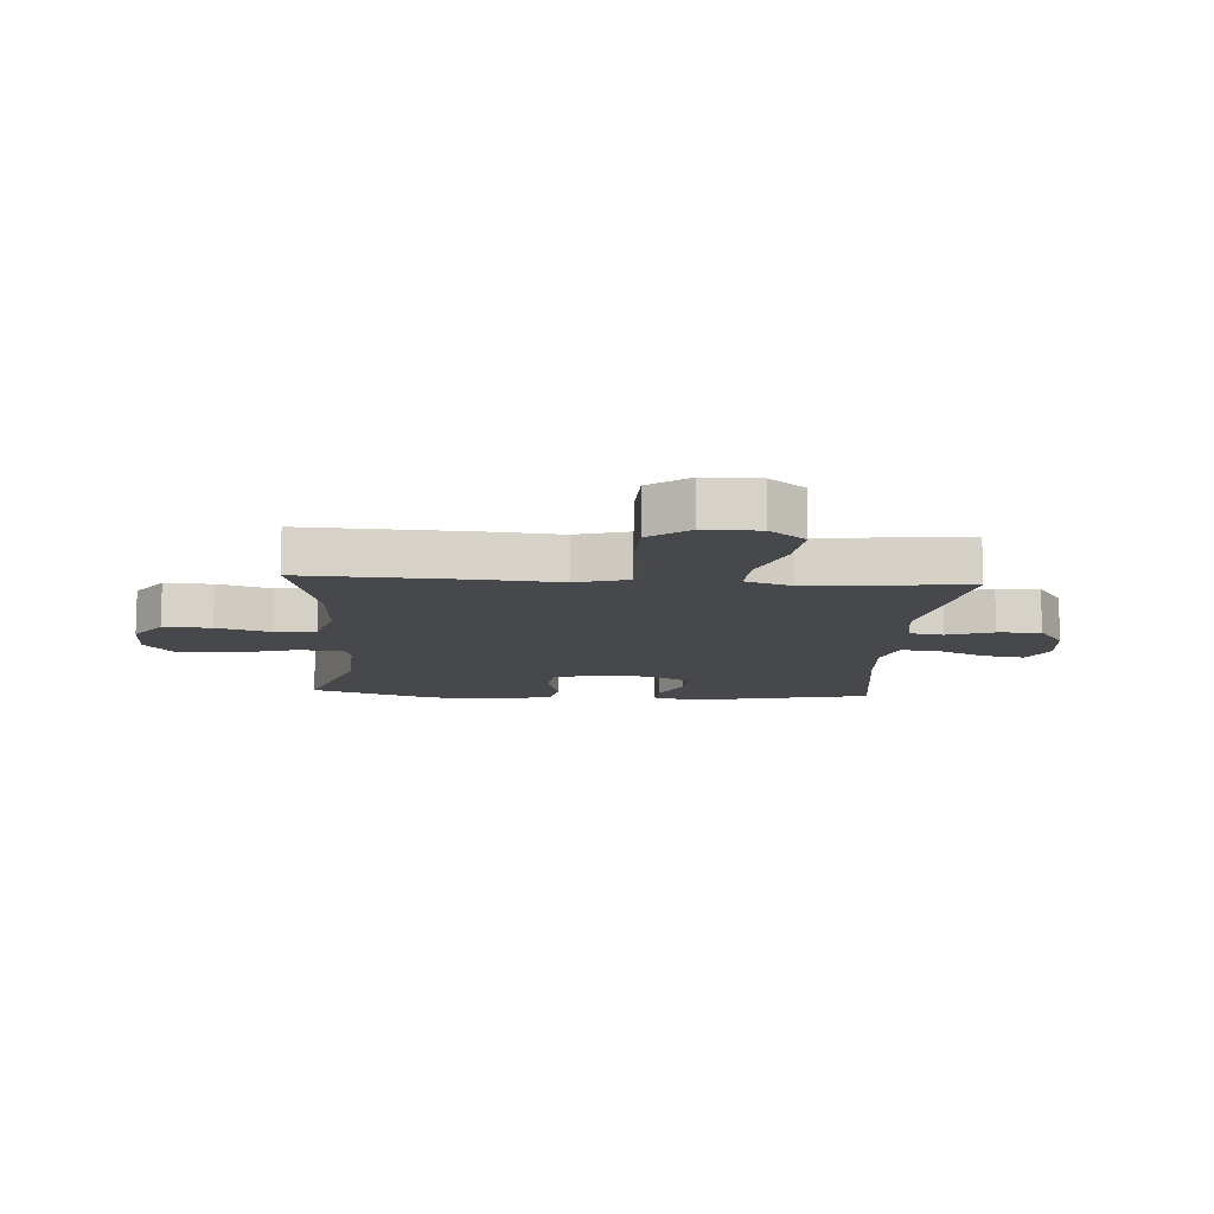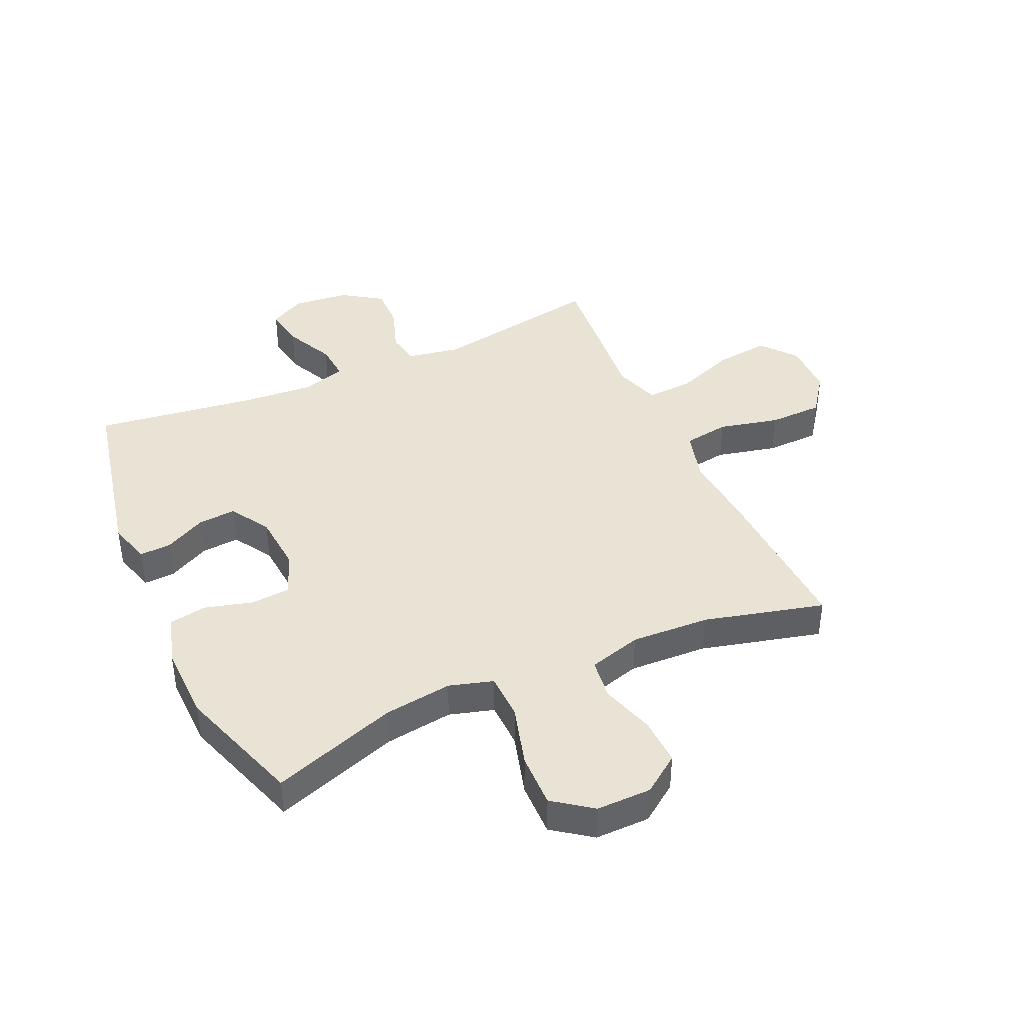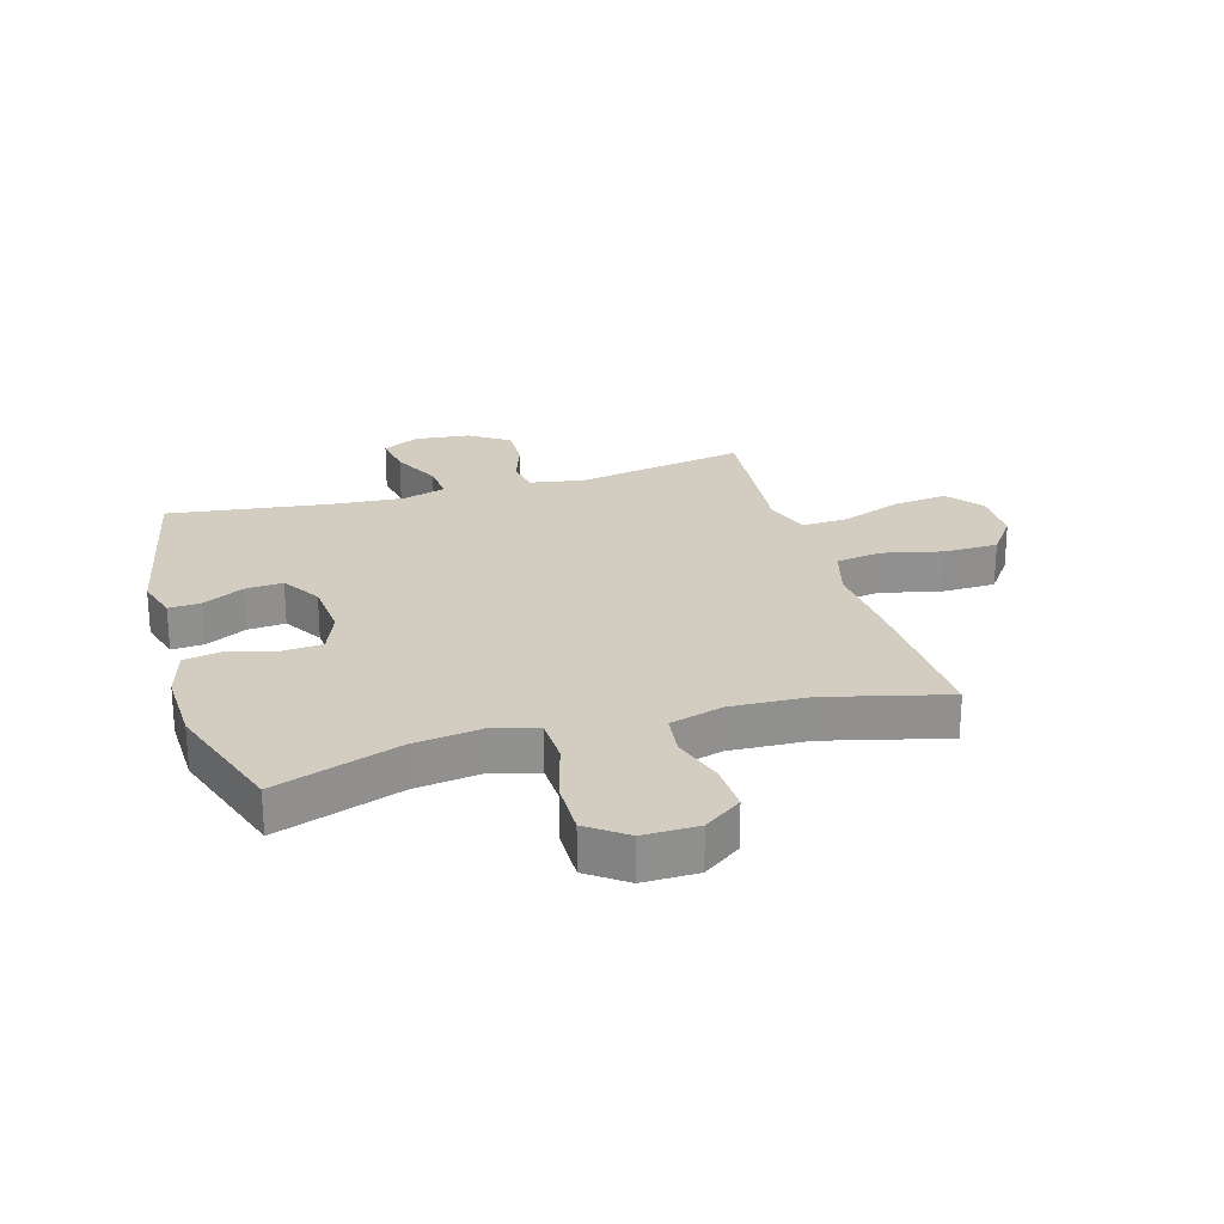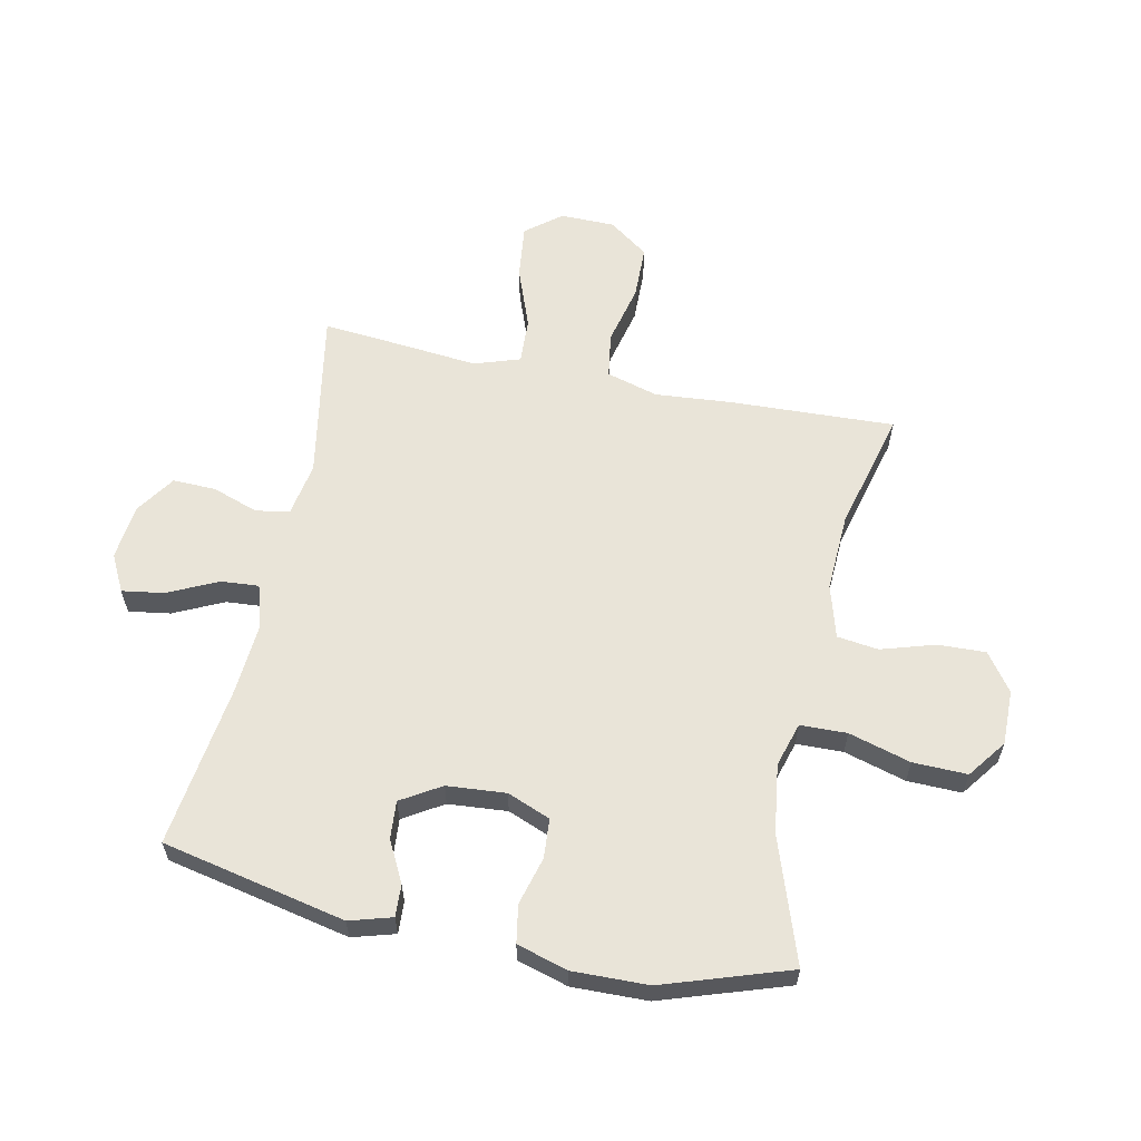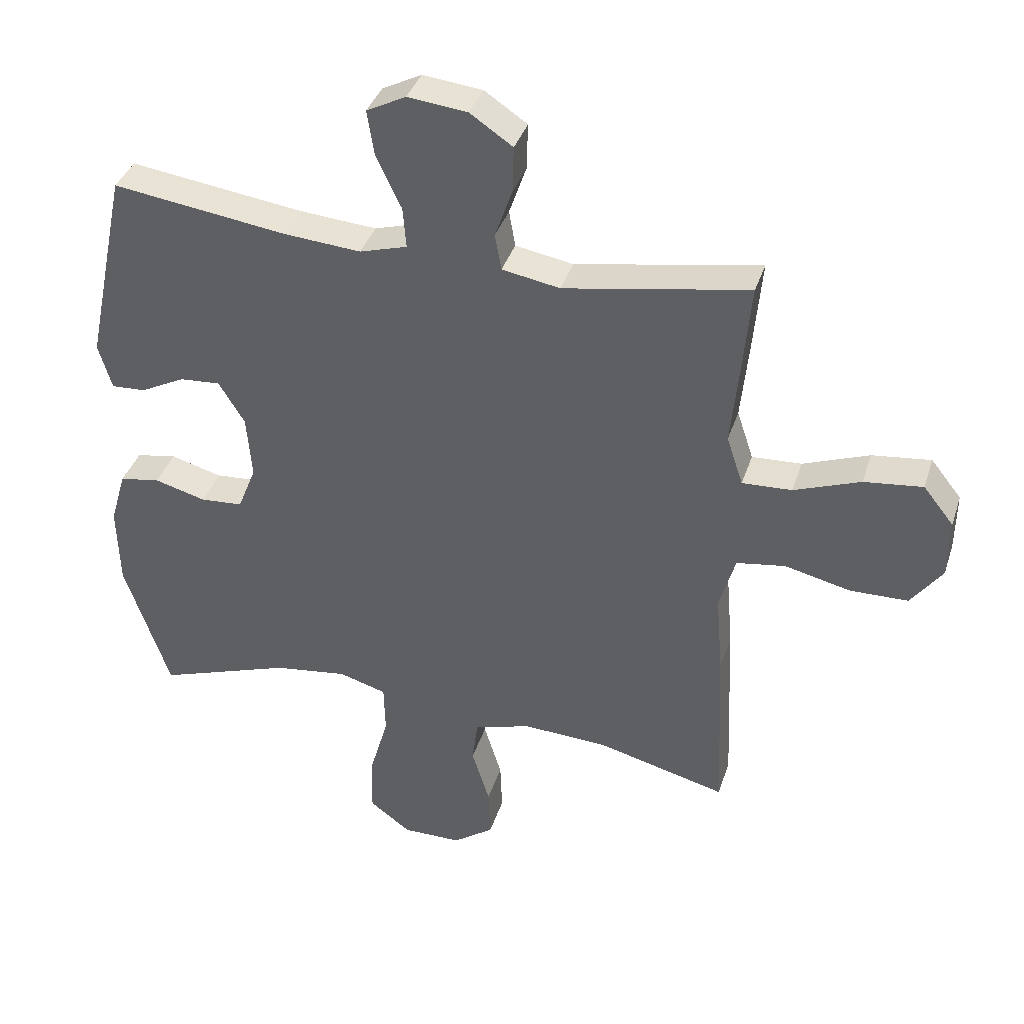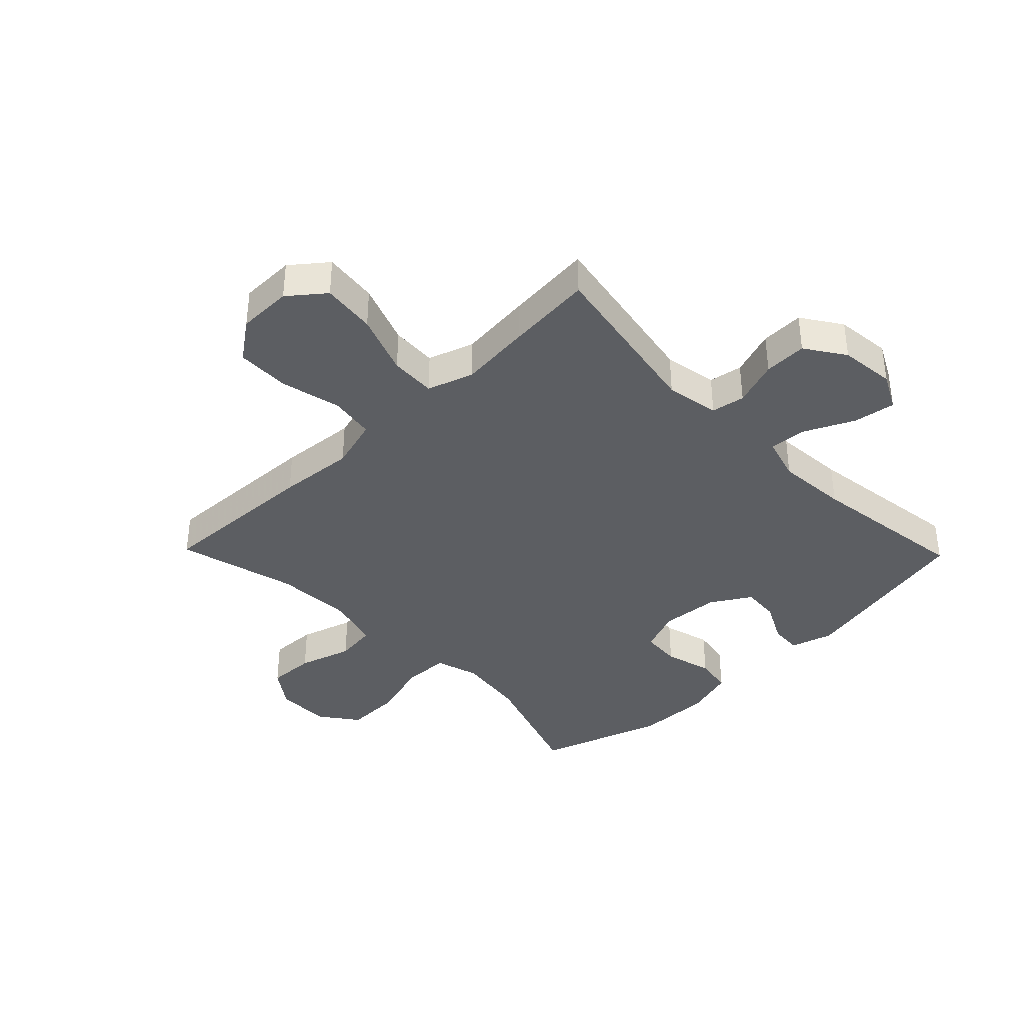
<metadata>
{"format":"obj","ext":"obj","renderer":"f3d","projection":"perspective","resolution":1024,"background":"white","views":[{"elev":-11.2,"azim":-93.8,"up":"+Y"},{"elev":41.1,"azim":155.7,"up":"+Y"},{"elev":24.5,"azim":163.6,"up":"+Y"},{"elev":60.3,"azim":101.9,"up":"+Y"},{"elev":37.8,"azim":-162.8,"up":"+Z"},{"elev":-37.9,"azim":-45.8,"up":"+Y"}]}
</metadata>
<code>
v 0.5 0.07 0.5
v 0.566 0.07 0.189
v 0.545 0.07 0.117
v 0.491 0.07 0.12
v 0.421 0.07 0.156
v 0.357 0.07 0.161
v 0.316 0.07 0.094
v 0.308 0.07 -0.006
v 0.337 0.07 -0.079
v 0.404 0.07 -0.084
v 0.485 0.07 -0.062
v 0.549 0.07 -0.073
v 0.574 0.07 -0.159
v 0.571 0.07 -0.287
v 0.5 0.07 -0.5
v 0.288 0.07 -0.427
v 0.172 0.07 -0.411
v 0.097 0.07 -0.433
v 0.095 0.07 -0.512
v 0.125 0.07 -0.617
v 0.127 0.07 -0.709
v 0.062 0.07 -0.757
v -0.031 0.07 -0.756
v -0.095 0.07 -0.71
v -0.092 0.07 -0.629
v -0.064 0.07 -0.538
v -0.073 0.07 -0.468
v -0.163 0.07 -0.442
v -0.296 0.07 -0.448
v -0.5 0.07 -0.5
v -0.488 0.07 -0.221
v -0.477 0.07 -0.091
v -0.502 0.07 -0.003
v -0.579 0.07 0.009
v -0.682 0.07 -0.015
v -0.773 0.07 -0.013
v -0.822 0.07 0.054
v -0.823 0.07 0.147
v -0.775 0.07 0.207
v -0.683 0.07 0.196
v -0.579 0.07 0.157
v -0.501 0.07 0.153
v -0.475 0.07 0.231
v -0.487 0.07 0.354
v -0.5 0.07 0.5
v -0.21 0.07 0.448
v -0.119 0.07 0.464
v -0.109 0.07 0.521
v -0.136 0.07 0.599
v -0.138 0.07 0.672
v -0.071 0.07 0.717
v 0.023 0.07 0.727
v 0.085 0.07 0.695
v 0.074 0.07 0.624
v 0.034 0.07 0.54
v 0.029 0.07 0.476
v 0.104 0.07 0.454
v 0.225 0.07 0.463
v 0.5 0 0.5
v 0.566 0 0.189
v 0.545 0 0.117
v 0.491 0 0.12
v 0.421 0 0.156
v 0.357 0 0.161
v 0.316 0 0.094
v 0.308 0 -0.006
v 0.337 0 -0.079
v 0.404 0 -0.084
v 0.485 0 -0.062
v 0.549 0 -0.073
v 0.574 0 -0.159
v 0.571 0 -0.287
v 0.5 0 -0.5
v 0.288 0 -0.427
v 0.172 0 -0.411
v 0.097 0 -0.433
v 0.095 0 -0.512
v 0.125 0 -0.617
v 0.127 0 -0.709
v 0.062 0 -0.757
v -0.031 0 -0.756
v -0.095 0 -0.71
v -0.092 0 -0.629
v -0.064 0 -0.538
v -0.073 0 -0.468
v -0.163 0 -0.442
v -0.296 0 -0.448
v -0.5 0 -0.5
v -0.488 0 -0.221
v -0.477 0 -0.091
v -0.502 0 -0.003
v -0.579 0 0.009
v -0.682 0 -0.015
v -0.773 0 -0.013
v -0.822 0 0.054
v -0.823 0 0.147
v -0.775 0 0.207
v -0.683 0 0.196
v -0.579 0 0.157
v -0.501 0 0.153
v -0.475 0 0.231
v -0.487 0 0.354
v -0.5 0 0.5
v -0.21 0 0.448
v -0.119 0 0.464
v -0.109 0 0.521
v -0.136 0 0.599
v -0.138 0 0.672
v -0.071 0 0.717
v 0.023 0 0.727
v 0.085 0 0.695
v 0.074 0 0.624
v 0.034 0 0.54
v 0.029 0 0.476
v 0.104 0 0.454
v 0.225 0 0.463
f 52 53 54 55
f 52 55 56
f 51 52 56
f 48 49 50 51
f 47 48 51 56
f 46 47 56 57
f 43 44 45 46
f 42 43 46 57
f 38 39 40 41
f 38 41 42
f 37 38 42
f 34 35 36 37
f 33 34 37 42
f 32 33 42 57
f 29 30 31 32
f 28 29 32 57
f 23 24 25 26
f 23 26 27
f 22 23 27
f 19 20 21 22
f 18 19 22 27
f 17 18 27 28
f 13 14 15 16
f 13 16 17
f 10 11 12 13
f 9 10 13 17
f 8 9 17 28
f 2 3 4 5
f 58 1 2 5
f 58 5 6
f 57 58 6 7
f 7 8 28 57
f 113 112 111 110
f 114 113 110
f 114 110 109
f 109 108 107 106
f 114 109 106 105
f 115 114 105 104
f 104 103 102 101
f 115 104 101 100
f 99 98 97 96
f 100 99 96
f 100 96 95
f 95 94 93 92
f 100 95 92 91
f 115 100 91 90
f 90 89 88 87
f 115 90 87 86
f 84 83 82 81
f 85 84 81
f 85 81 80
f 80 79 78 77
f 85 80 77 76
f 86 85 76 75
f 74 73 72 71
f 75 74 71
f 71 70 69 68
f 75 71 68 67
f 86 75 67 66
f 63 62 61 60
f 63 60 59 116
f 64 63 116
f 65 64 116 115
f 115 86 66 65
f 1 59 60 2
f 2 60 61 3
f 3 61 62 4
f 4 62 63 5
f 5 63 64 6
f 6 64 65 7
f 7 65 66 8
f 8 66 67 9
f 9 67 68 10
f 10 68 69 11
f 11 69 70 12
f 12 70 71 13
f 13 71 72 14
f 14 72 73 15
f 15 73 74 16
f 16 74 75 17
f 17 75 76 18
f 18 76 77 19
f 19 77 78 20
f 20 78 79 21
f 21 79 80 22
f 22 80 81 23
f 23 81 82 24
f 24 82 83 25
f 25 83 84 26
f 26 84 85 27
f 27 85 86 28
f 28 86 87 29
f 29 87 88 30
f 30 88 89 31
f 31 89 90 32
f 32 90 91 33
f 33 91 92 34
f 34 92 93 35
f 35 93 94 36
f 36 94 95 37
f 37 95 96 38
f 38 96 97 39
f 39 97 98 40
f 40 98 99 41
f 41 99 100 42
f 42 100 101 43
f 43 101 102 44
f 44 102 103 45
f 45 103 104 46
f 46 104 105 47
f 47 105 106 48
f 48 106 107 49
f 49 107 108 50
f 50 108 109 51
f 51 109 110 52
f 52 110 111 53
f 53 111 112 54
f 54 112 113 55
f 55 113 114 56
f 56 114 115 57
f 57 115 116 58
f 58 116 59 1

</code>
